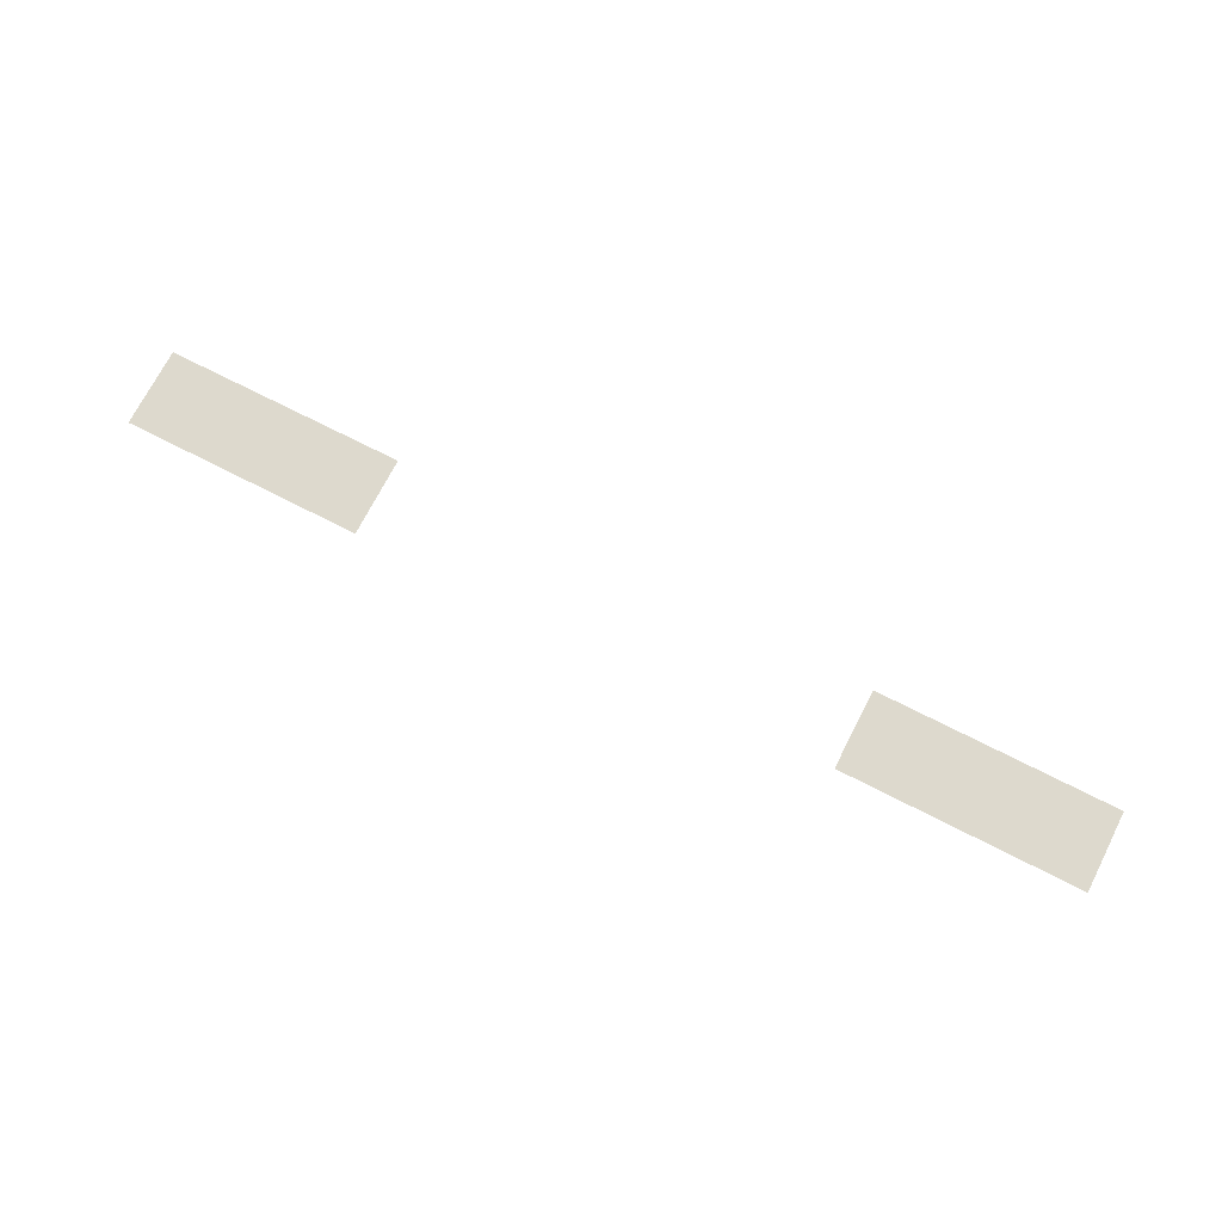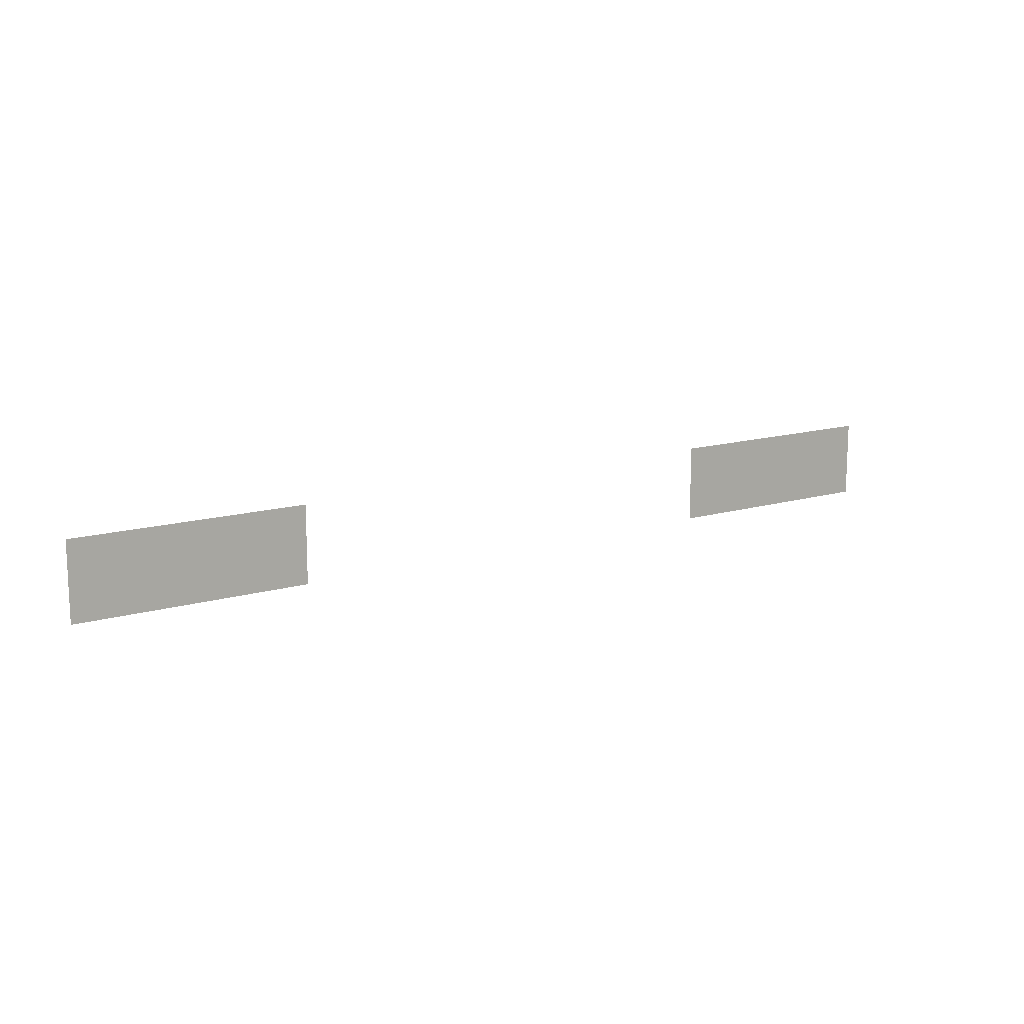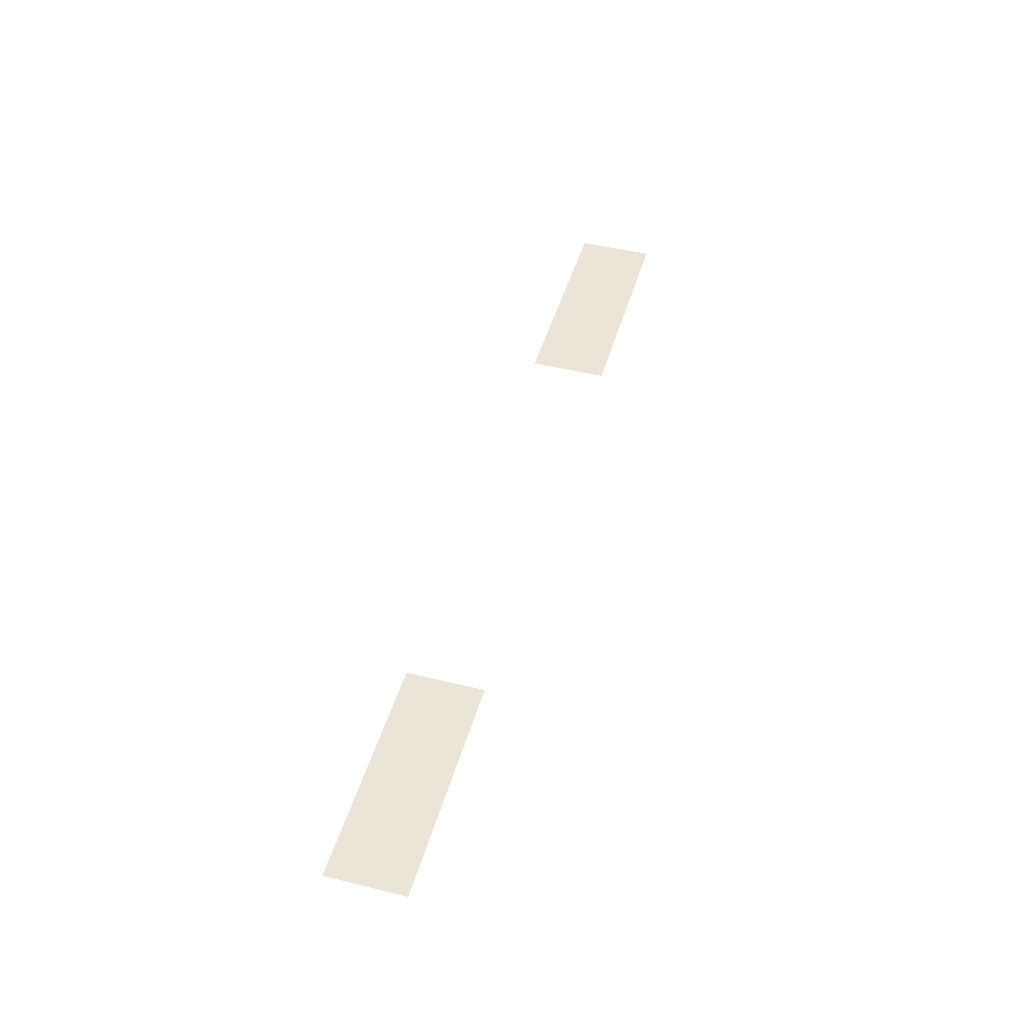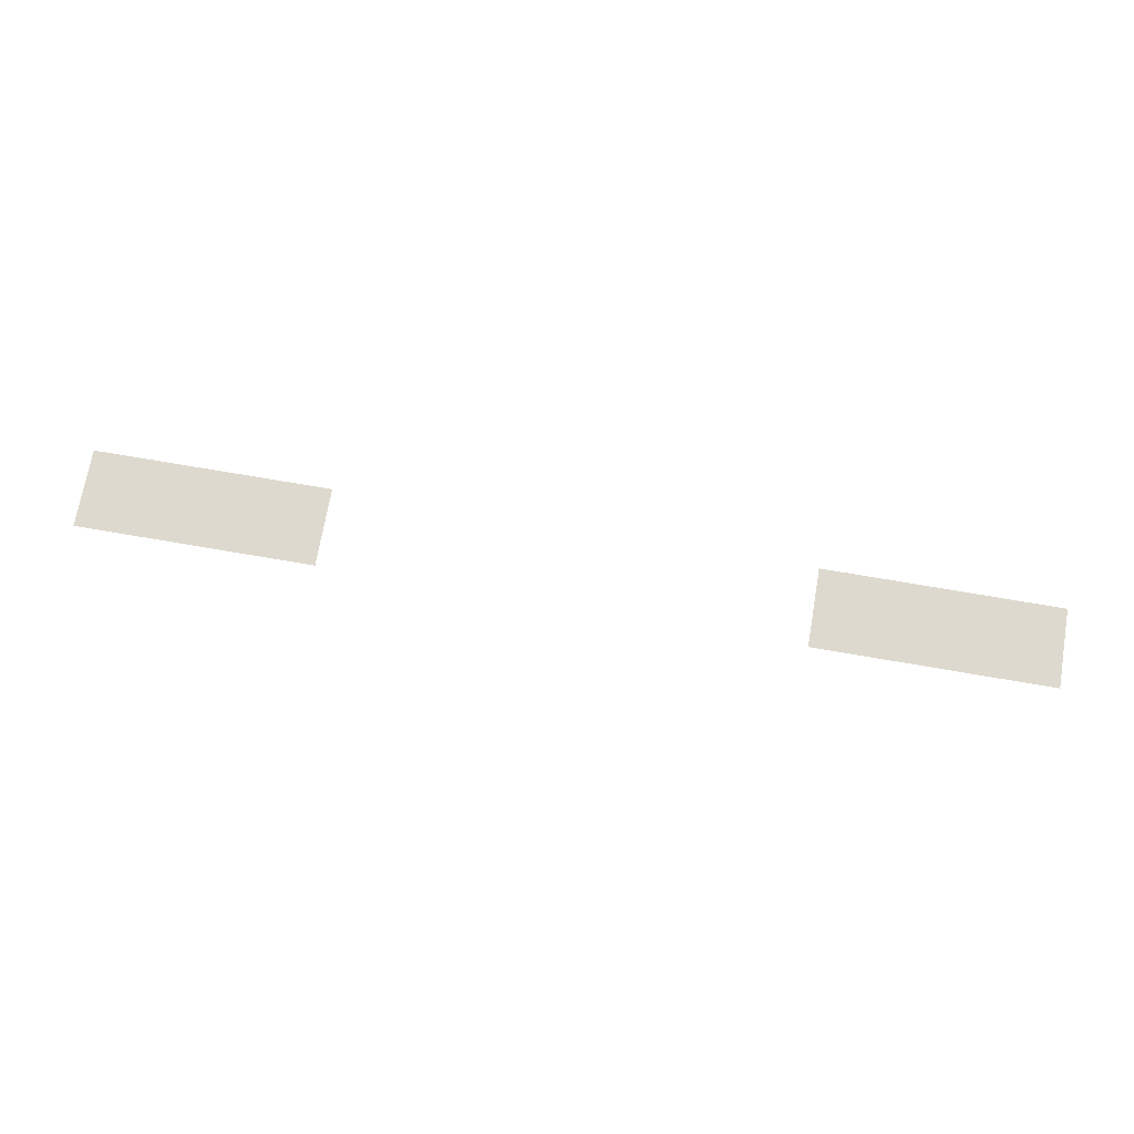
<metadata>
{"format":"obj","ext":"obj","renderer":"f3d","projection":"perspective","resolution":1024,"background":"white","views":[{"elev":71.9,"azim":-152.9,"up":"+Z"},{"elev":13.7,"azim":146.2,"up":"+Y"},{"elev":45.7,"azim":105.7,"up":"+Z"},{"elev":71.5,"azim":-170.2,"up":"+Z"}]}
</metadata>
<code>
v -2 -15 0
v -3 -15 0
v -3 -14 0
v -2 -14 0
v -3 -15 0
v -4 -15 0
v -4 -14 0
v -3 -14 0
v -4 -15 0
v -5 -15 0
v -5 -14 0
v -4 -14 0
v -11 -15 0
v -12 -15 0
v -12 -14 0
v -11 -14 0
v -12 -15 0
v -13 -15 0
v -13 -14 0
v -12 -14 0
v -13 -15 0
v -14 -15 0
v -14 -14 0
v -13 -14 0
g Cueva_mesh_0003
f 1 2 3 4
f 5 6 7 8
f 9 10 11 12
f 13 14 15 16
f 17 18 19 20
f 21 22 23 24

</code>
